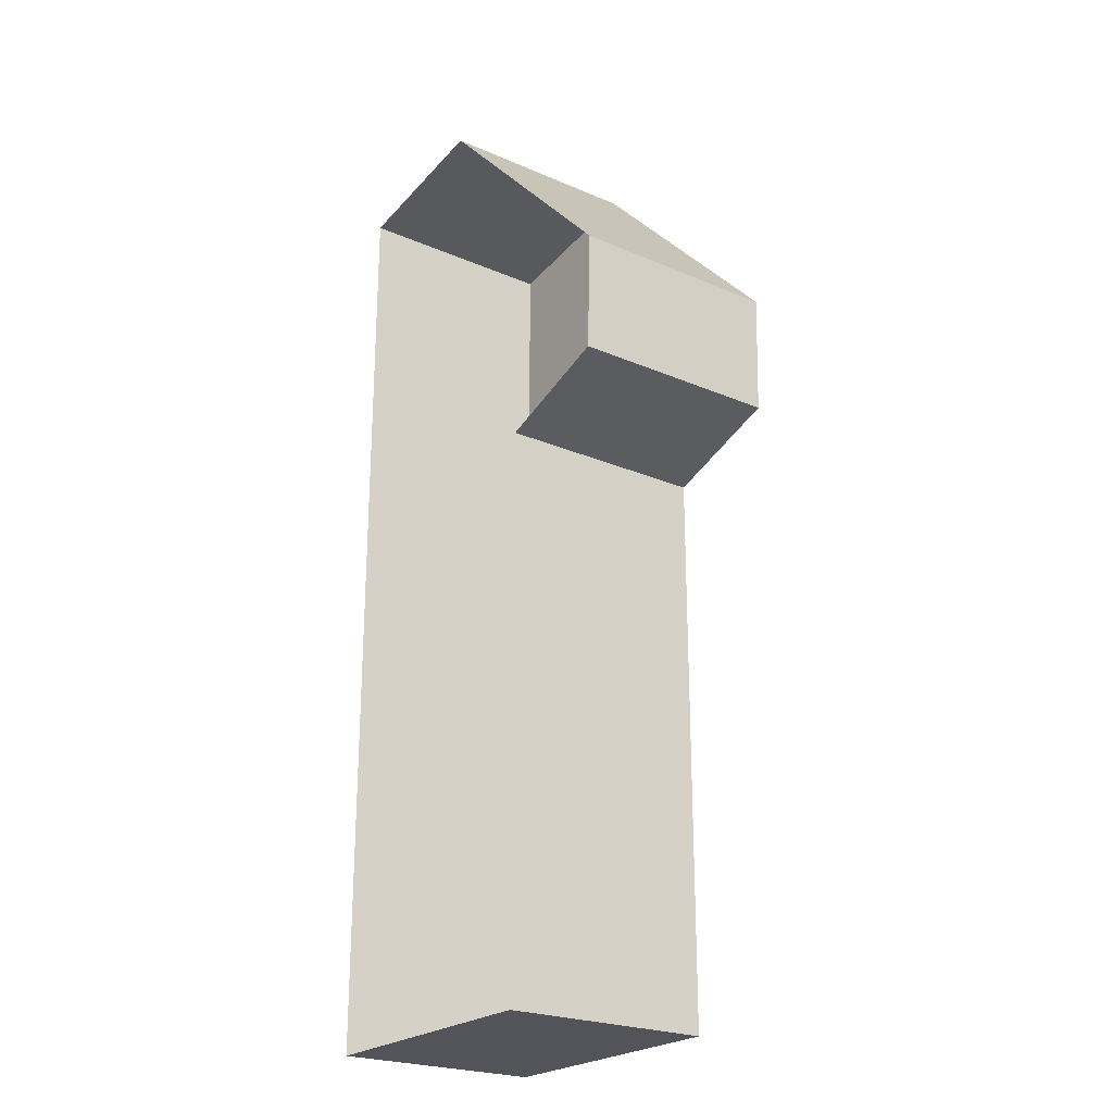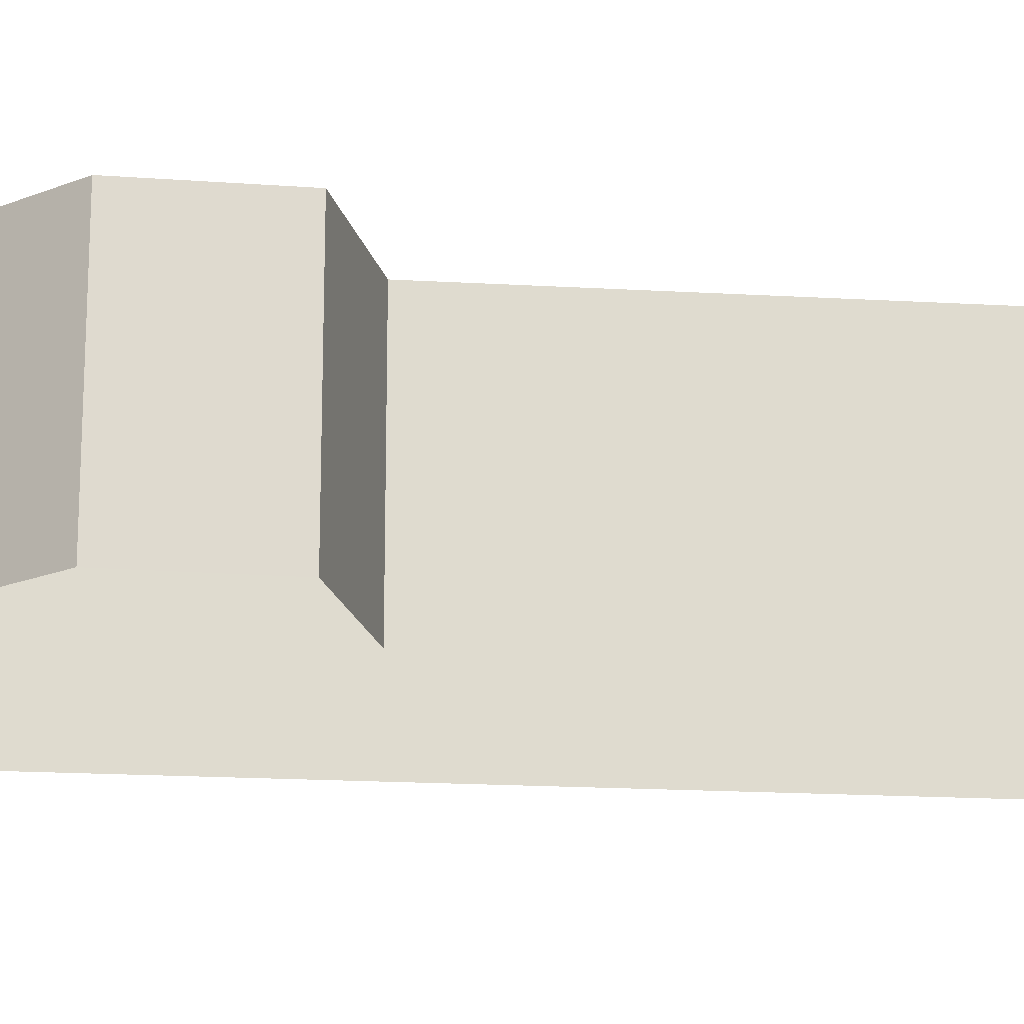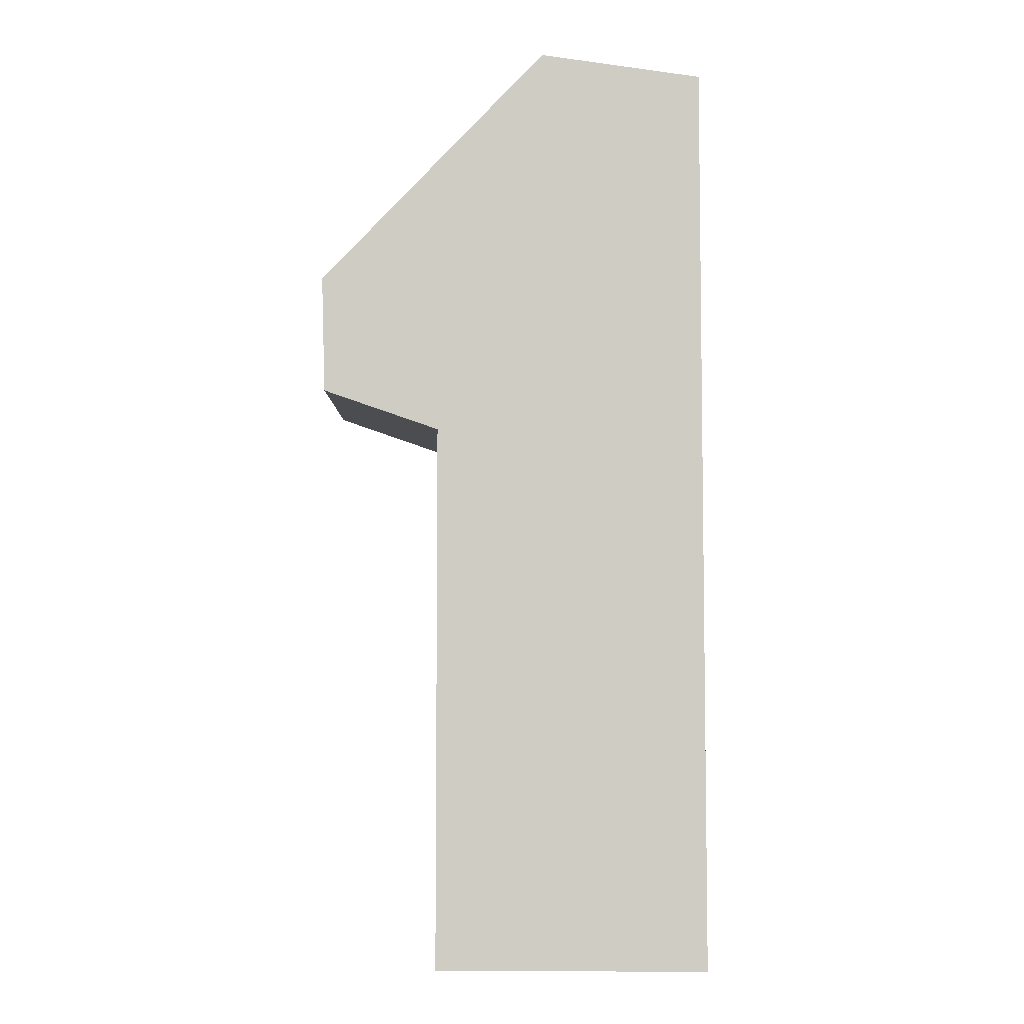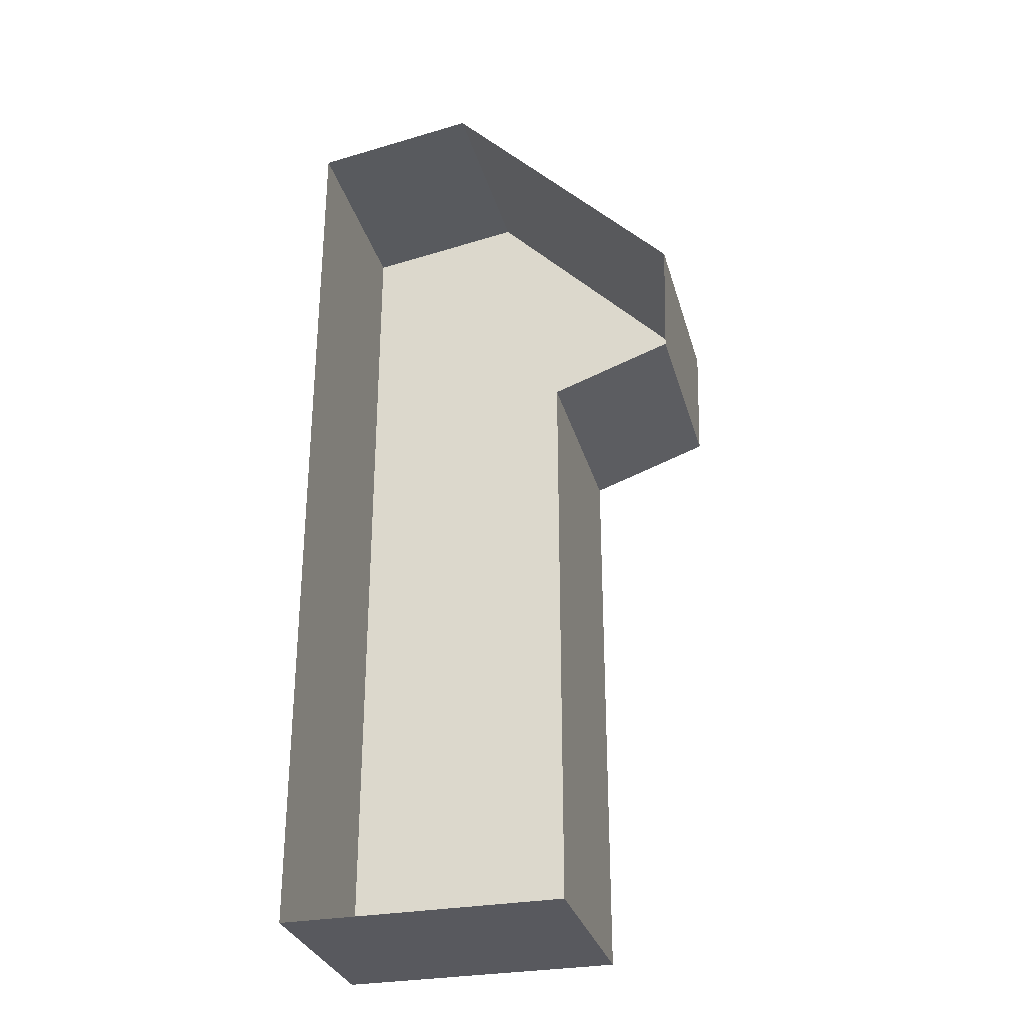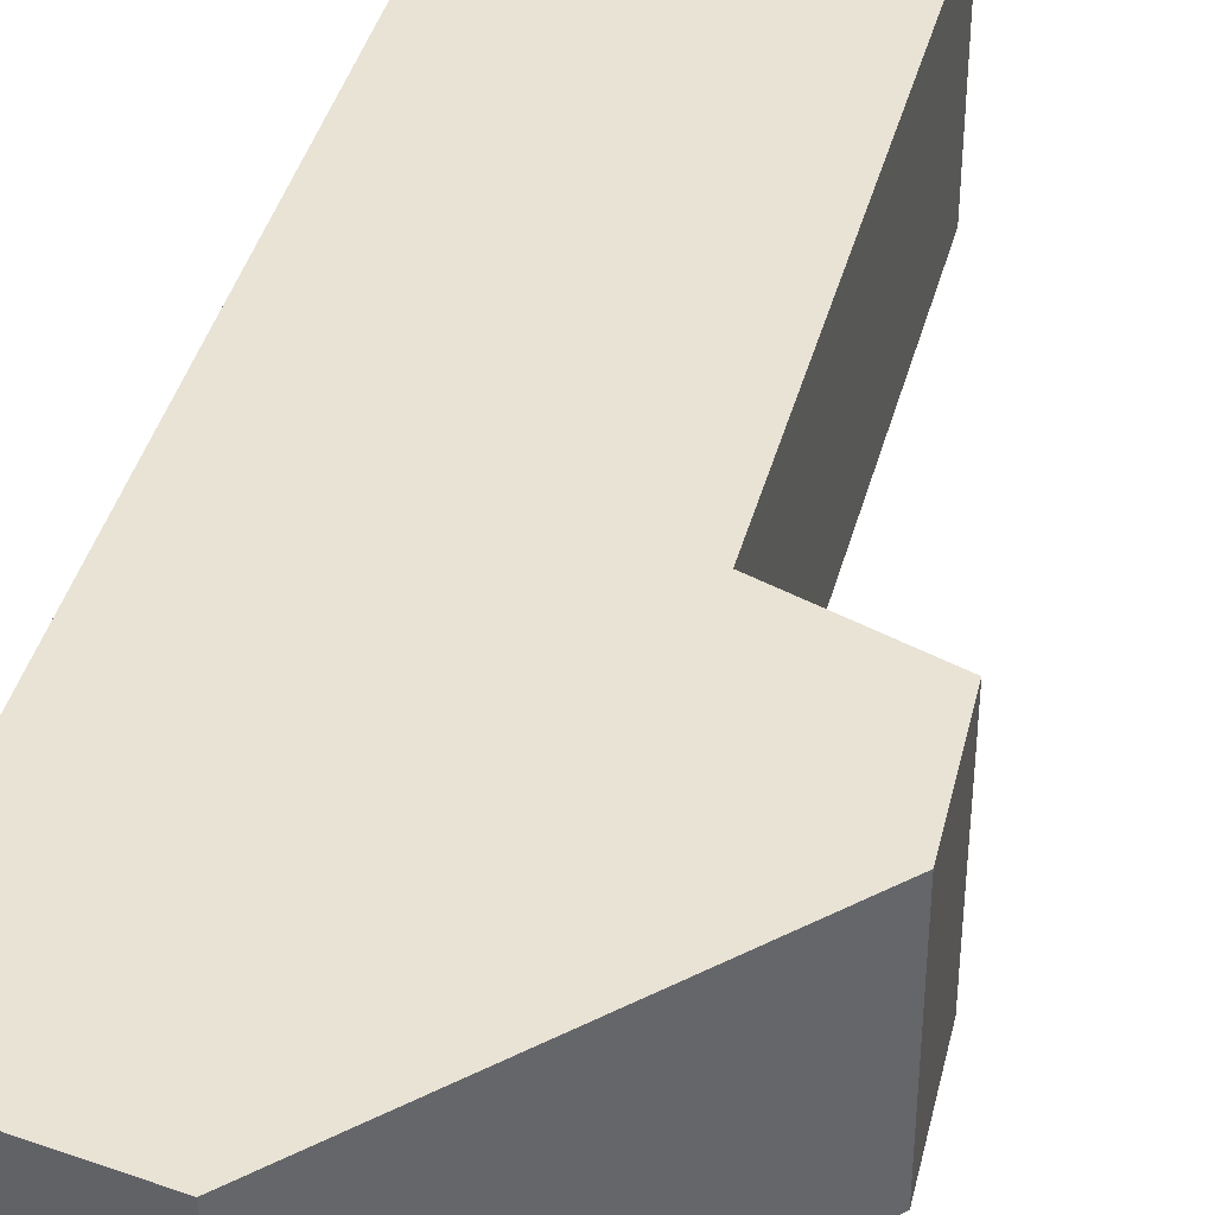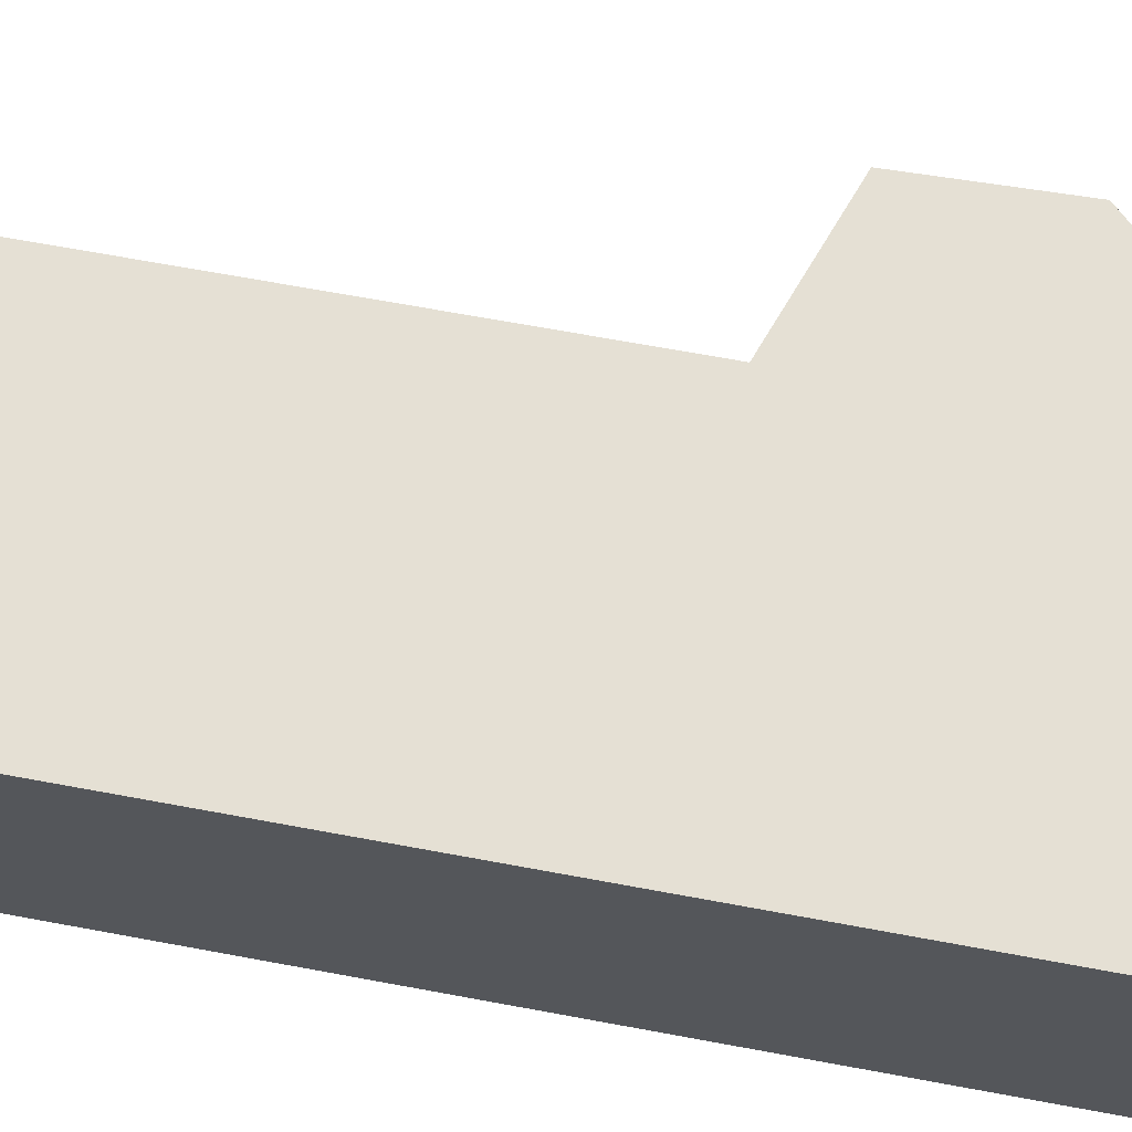
<metadata>
{"format":"obj","ext":"obj","renderer":"f3d","projection":"perspective","resolution":1024,"background":"white","views":[{"elev":-23.7,"azim":-125.8,"up":"+Y"},{"elev":-18.8,"azim":-96.3,"up":"+Z"},{"elev":-5.7,"azim":0.4,"up":"+Y"},{"elev":-30.4,"azim":-165.2,"up":"+Y"},{"elev":41.3,"azim":-165.2,"up":"+Z"},{"elev":65.8,"azim":100.7,"up":"+Z"}]}
</metadata>
<code>
g default
v -2.463 0.2205 0
v -2.89 0.9872 0
v -2.463 1.22 0
v -2.641 1.247 0
v -2.759 0.2205 0
v -2.759 0.8155 0
v -2.886 0.8596 0
v -2.463 0.8155 0
v -2.463 0.8155 0.2246
v -2.759 0.8155 0.2246
v -2.759 0.2205 0.2246
v -2.463 0.2205 0.2246
v -2.886 0.8596 0.2246
v -2.641 1.247 0.2246
v -2.89 0.9872 0.2246
v -2.463 1.22 0.2246
g One
f 9 10 11 12
f 13 10 14 15
f 14 10 9 16
f 6 5 11 10
f 5 1 12 11
f 1 8 9 12
f 7 6 10 13
f 4 2 15 14
f 2 7 13 15
f 8 3 16 9
f 3 4 14 16

</code>
